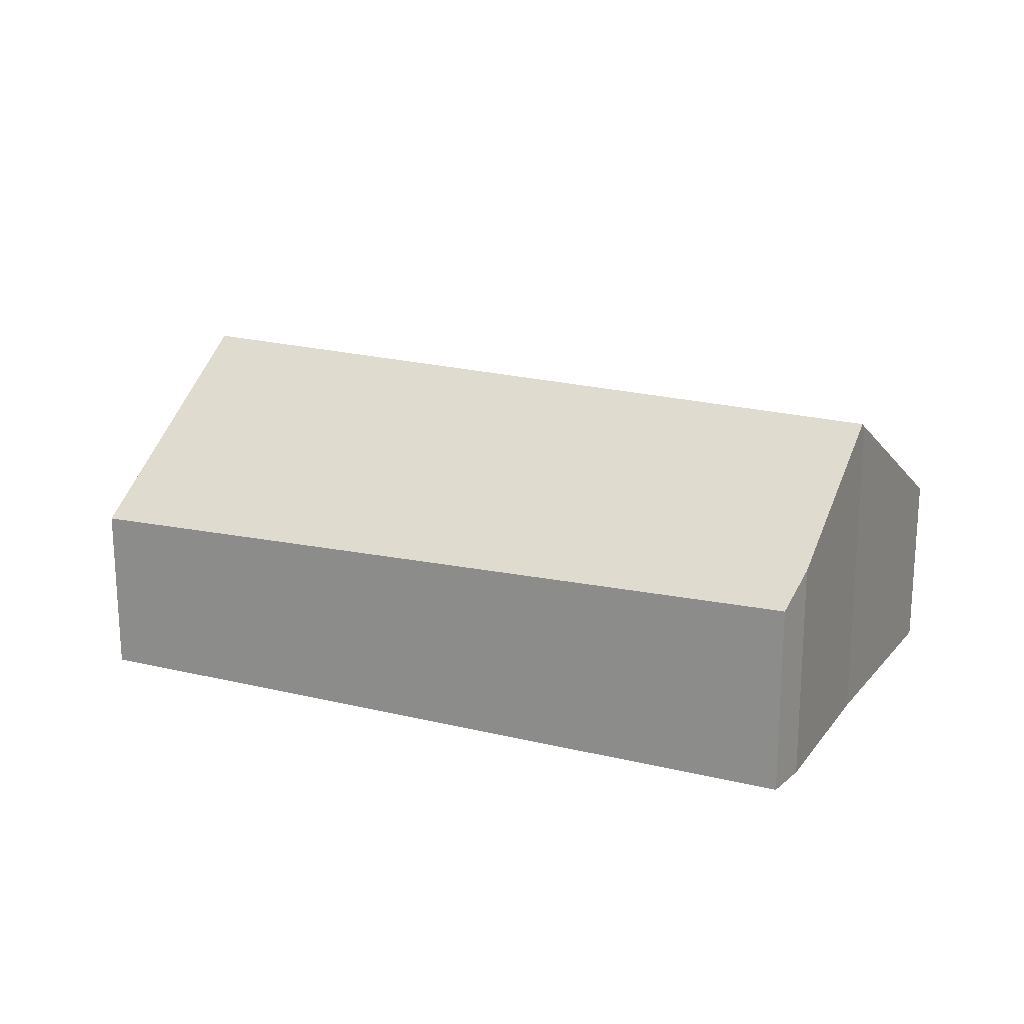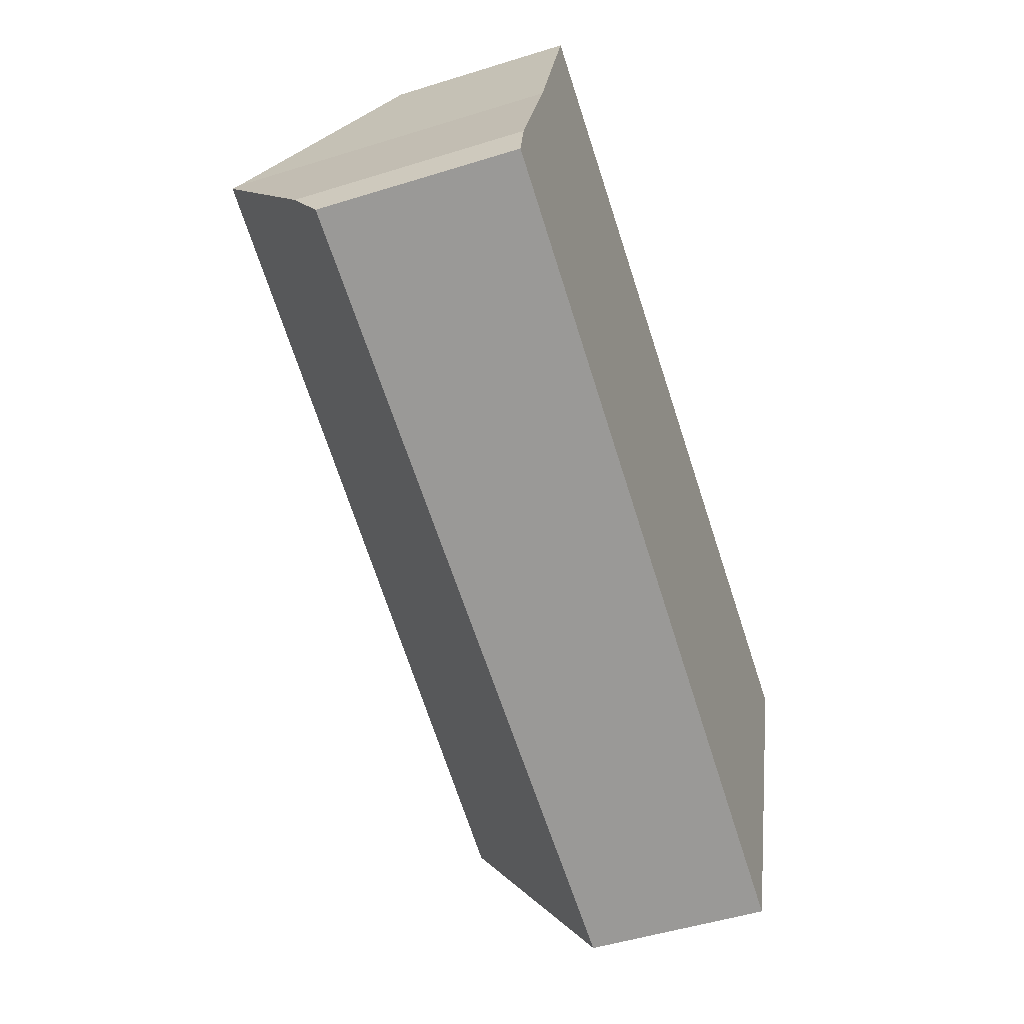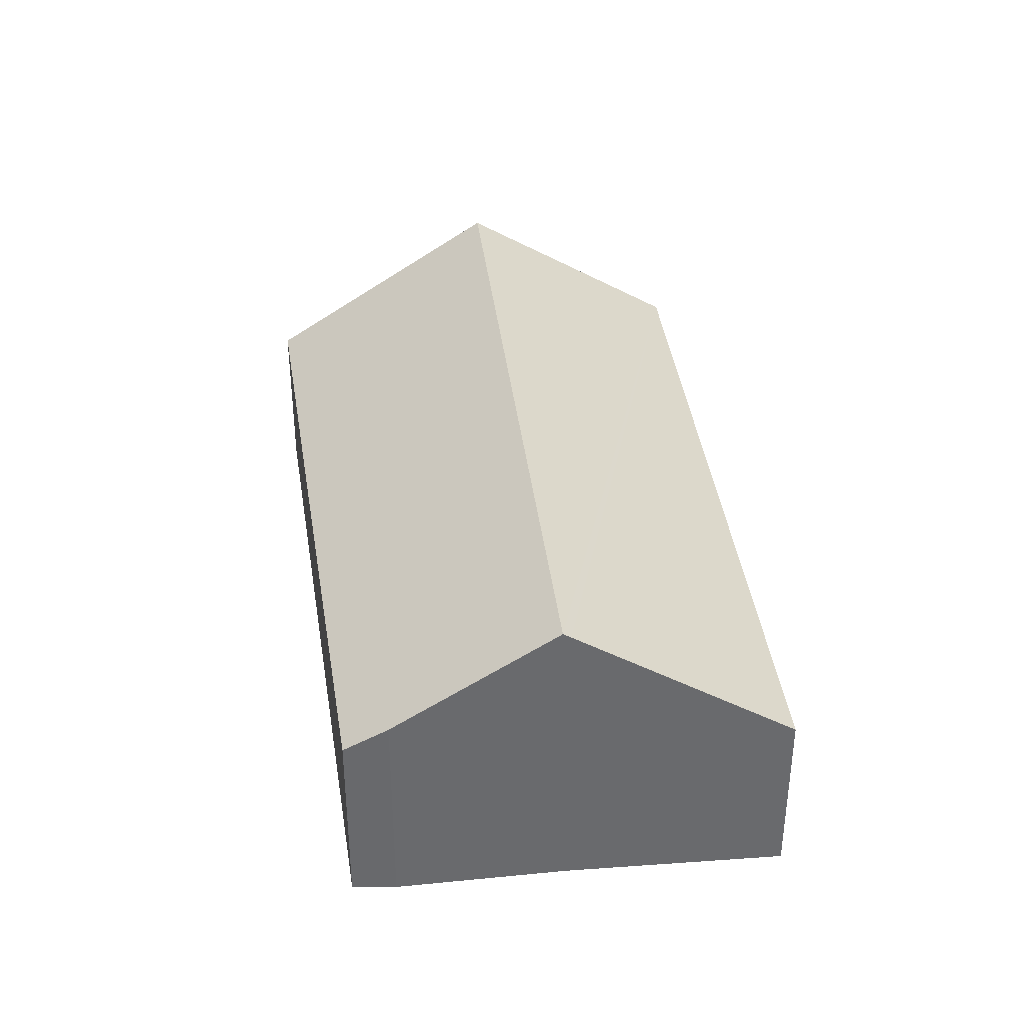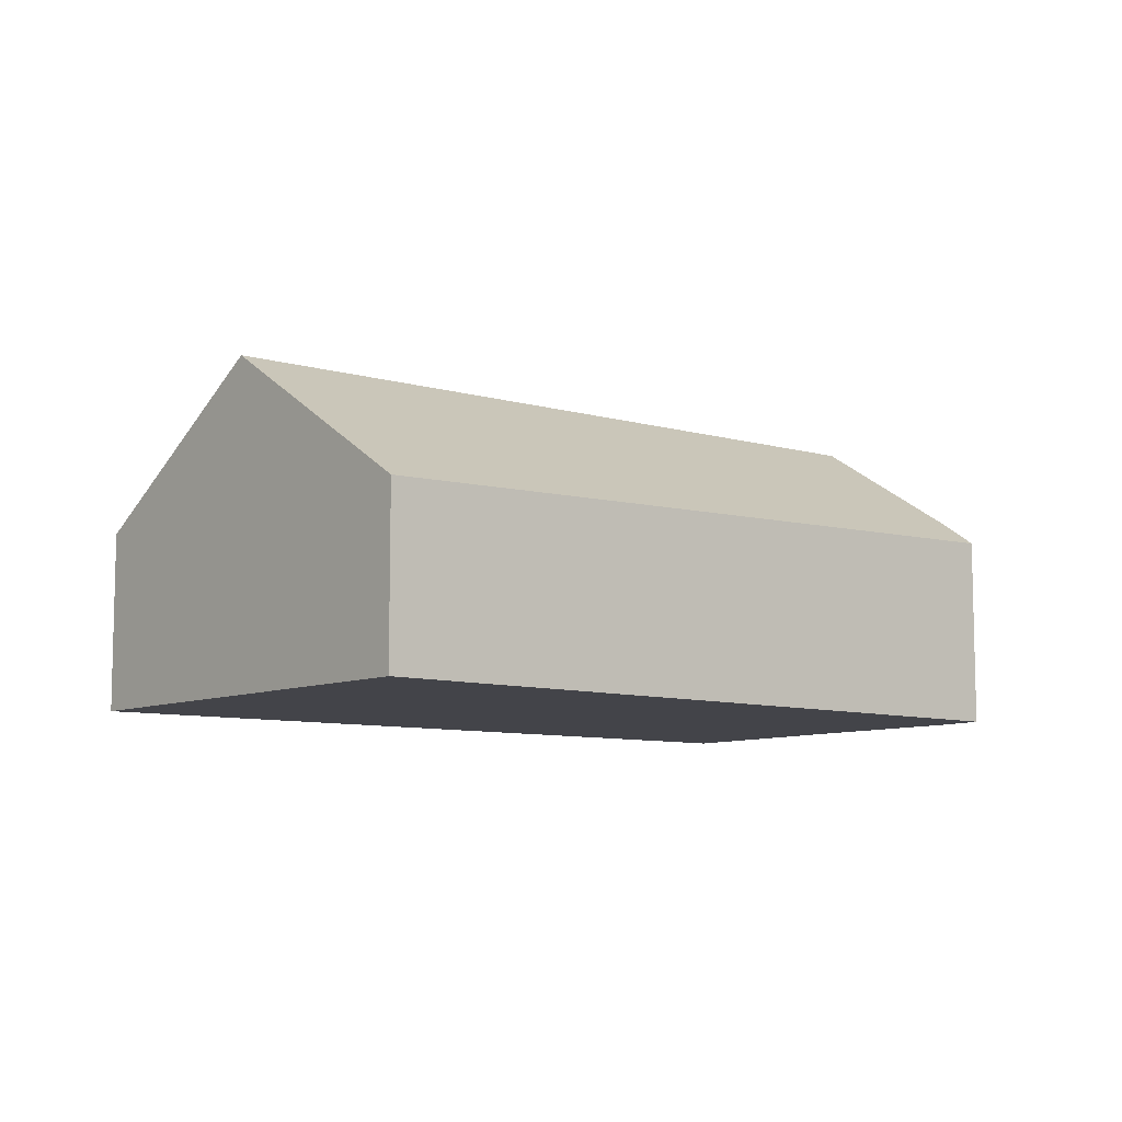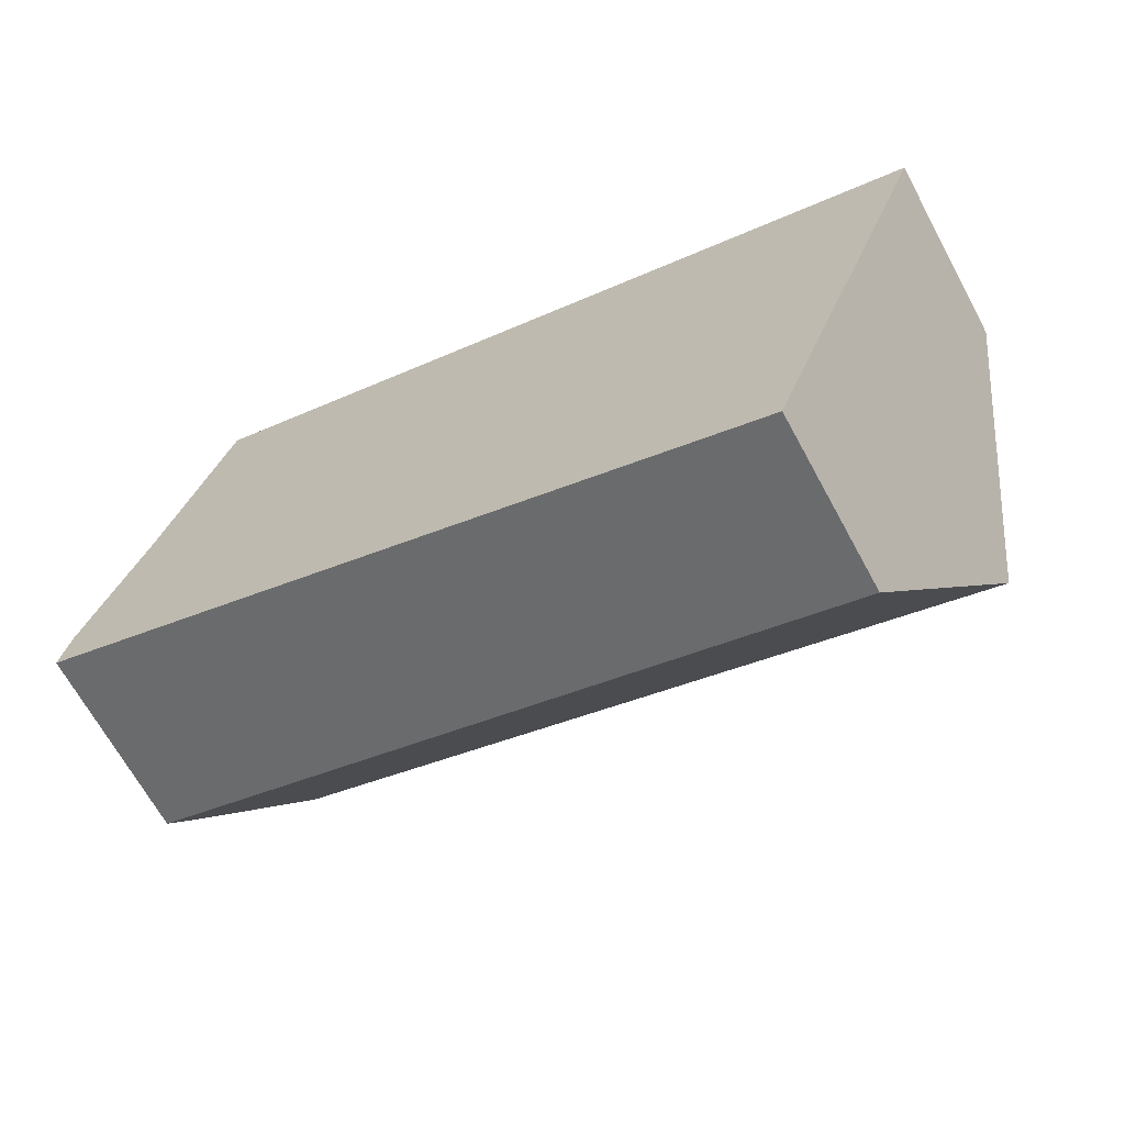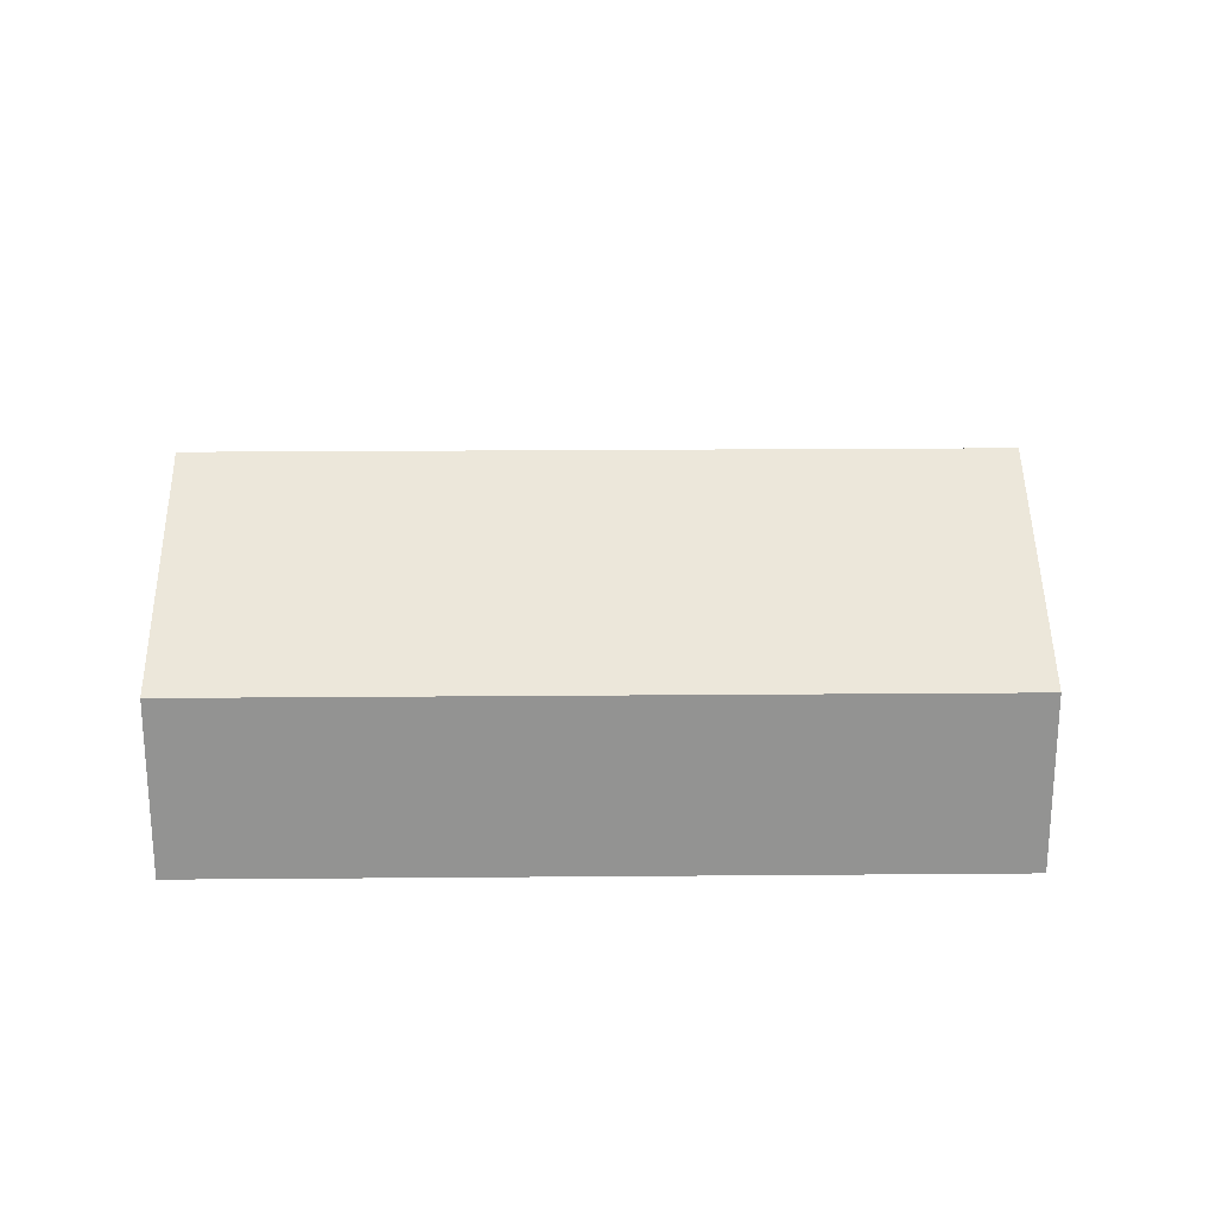
<metadata>
{"format":"obj","ext":"obj","renderer":"f3d","projection":"perspective","resolution":1024,"background":"white","views":[{"elev":20.0,"azim":-134.7,"up":"+Y"},{"elev":-49.9,"azim":-71.0,"up":"+Z"},{"elev":37.3,"azim":-77.8,"up":"+Y"},{"elev":-8.5,"azim":160.5,"up":"+Y"},{"elev":-67.1,"azim":28.5,"up":"+Z"},{"elev":23.4,"azim":18.0,"up":"+Y"}]}
</metadata>
<code>
v  1.581 7.887 4.939
v  21.79 4.399 4.068
v  19.8 7.887 -1.268
v  1.647 7.766 5.126
v  1.927 7.193 6.018
v  3.294 4.399 10.37
v  3.521 4.399 10.29
v  0.221 5.384 1.087
v  4.145 4.592 -1.615
v  0 4.71 2.884e-16
v  13.09 4.338 -5.099
v  17.7 4.206 -6.898
v  17.78 4.338 -6.697
v  17.7 4.224e-16 -6.898
v  13.09 3.122e-16 -5.099
v  4.145 9.889e-17 -1.615
v  0 0 0
v  0.221 -6.656e-17 1.087
v  1.647 -3.139e-16 5.126
v  1.581 -3.024e-16 4.939
v  3.294 -6.349e-16 10.37
v  1.927 -3.685e-16 6.018
v  21.79 -2.491e-16 4.068
v  3.521 -6.302e-16 10.29
v  19.8 7.764e-17 -1.268
v  17.78 4.101e-16 -6.697
g defaultobject
f 1 2 3
f 2 1 4
f 2 4 5
f 2 5 6
f 2 6 7
f 8 9 10
f 9 8 1
f 9 1 3
f 9 3 11
f 11 3 12
f 12 3 13
f 14 11 12
f 11 14 15
f 11 15 9
f 9 15 16
f 9 16 10
f 10 16 17
f 10 18 8
f 18 10 17
f 18 1 8
f 1 18 4
f 4 18 19
f 19 18 20
f 19 5 4
f 5 19 6
f 6 19 21
f 21 19 22
f 21 7 6
f 7 21 2
f 2 21 23
f 23 21 24
f 23 3 2
f 3 23 25
f 3 25 13
f 13 25 26
f 13 26 12
f 12 26 14
f 16 18 17
f 18 16 20
f 20 16 19
f 19 16 22
f 22 16 21
f 21 16 24
f 24 16 23
f 23 16 15
f 23 15 25
f 25 15 14
f 25 14 26

</code>
